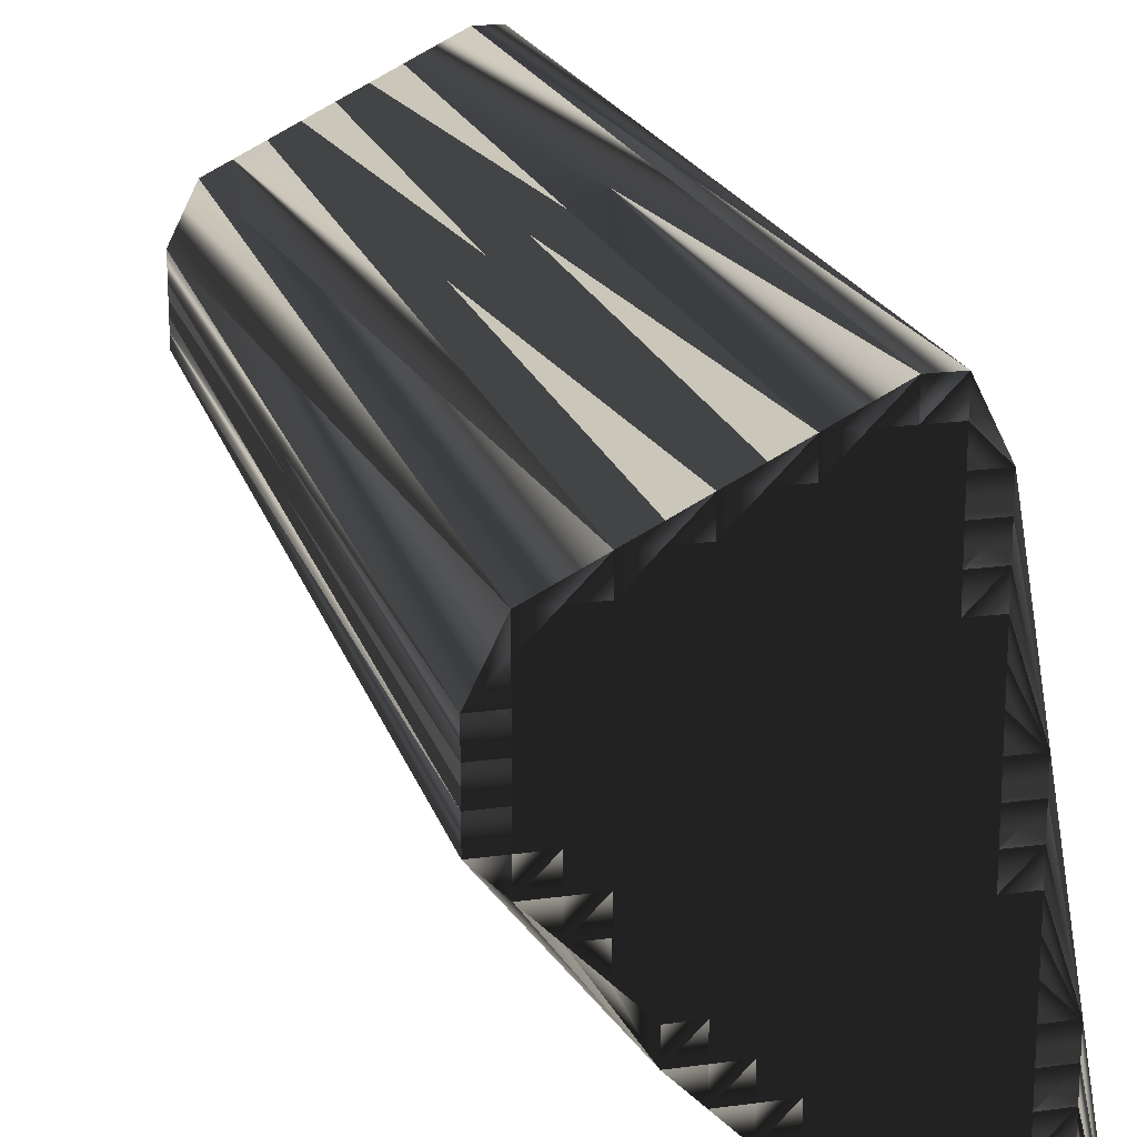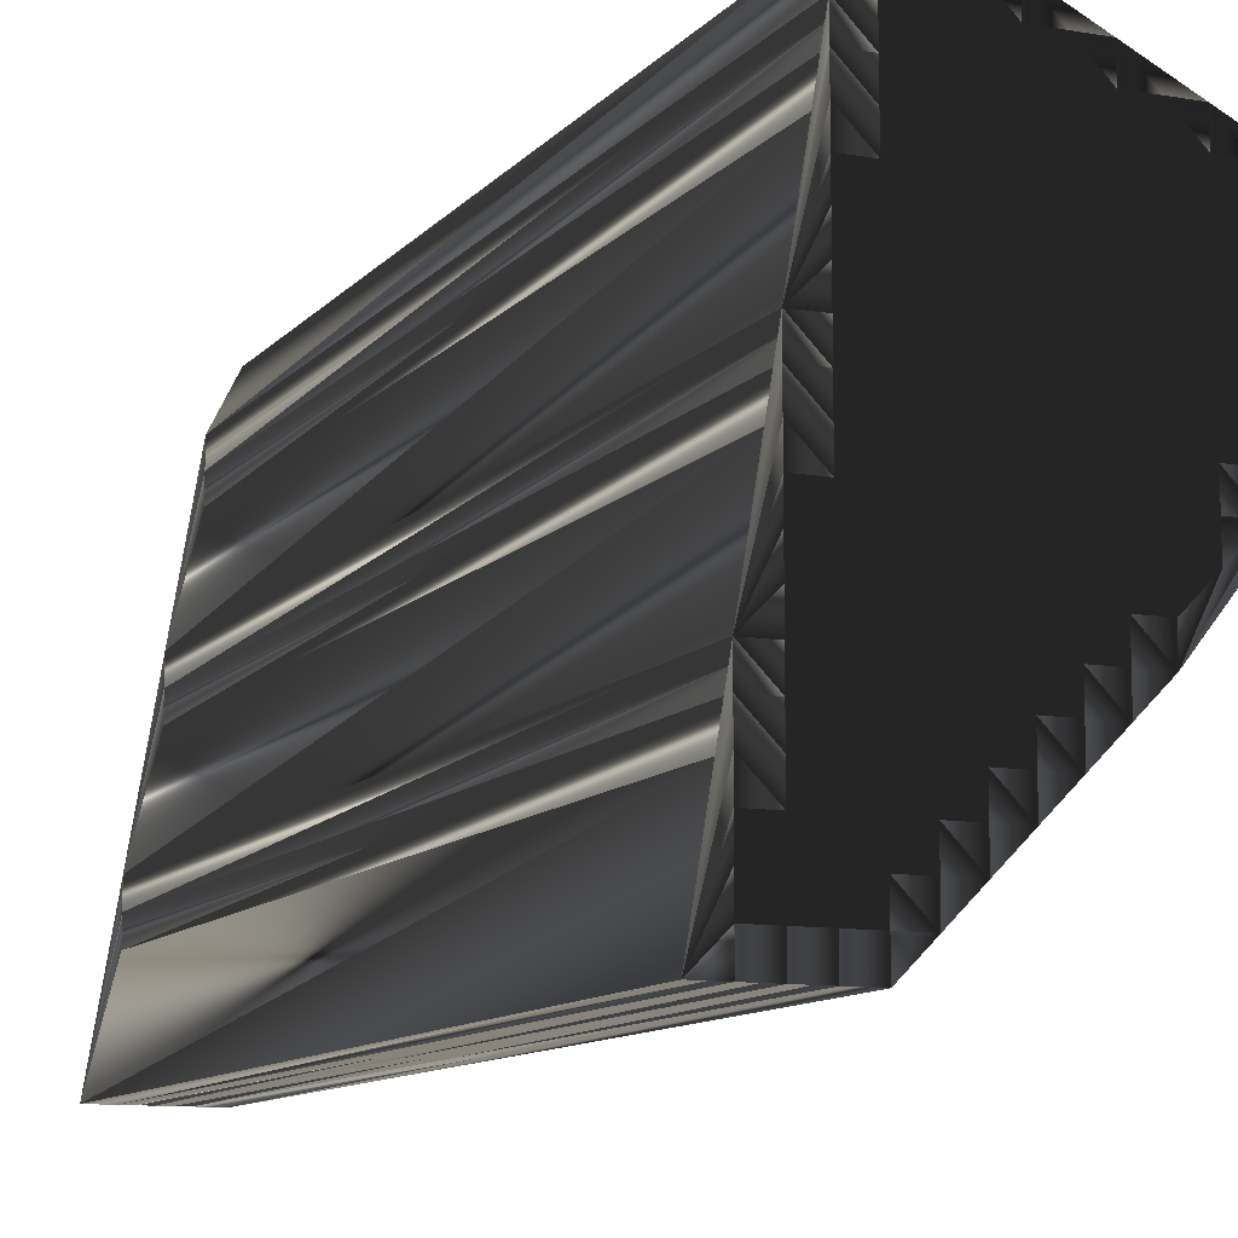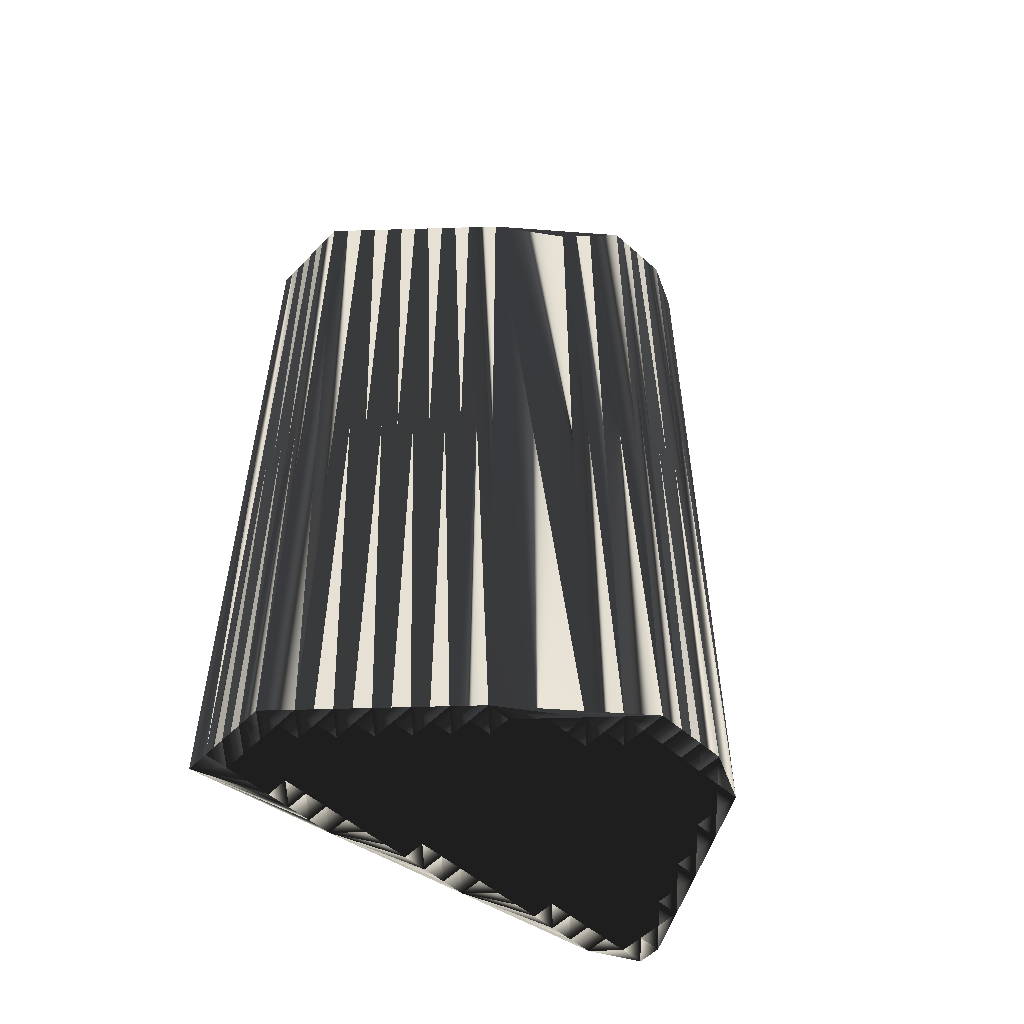
<metadata>
{"format":"obj","ext":"obj","renderer":"f3d","projection":"perspective","resolution":1024,"background":"white","views":[{"elev":19.1,"azim":165.4,"up":"+Y"},{"elev":-10.7,"azim":-23.5,"up":"+Y"},{"elev":-54.0,"azim":46.8,"up":"+Z"}]}
</metadata>
<code>
v 43.31 377 0
v 44.11 377 0
v 44.11 377.8 0
v 44.11 378.6 0
v 44.11 379.4 0
v 44.11 380.2 0
v 44.11 381 0
v 44.11 381.8 0
v 44.91 377 0
v 44.91 377.8 0
v 44.91 378.6 0
v 44.91 379.4 0
v 44.91 380.2 0
v 44.91 381 0
v 44.91 381.8 0
v 44.91 382.6 0
v 44.91 383.4 0
v 44.91 384.2 0
v 44.91 385 0
v 44.91 385.8 0
v 44.91 386.6 0
v 45.71 377 0
v 45.71 377.8 0
v 45.71 378.6 0
v 45.71 379.4 0
v 45.71 380.2 0
v 45.71 381 0
v 45.71 381.8 0
v 45.71 382.6 0
v 45.71 383.4 0
v 45.71 384.2 0
v 45.71 385 0
v 45.71 385.8 0
v 45.71 386.6 0
v 45.71 387.4 0
v 45.71 388.2 0
v 45.71 389 0
v 45.71 389.8 0
v 45.71 390.6 0
v 45.71 391.4 0
v 46.51 377 0
v 46.51 377.8 0
v 46.51 378.6 0
v 46.51 379.4 0
v 46.51 380.2 0
v 46.51 381 0
v 46.51 381.8 0
v 46.51 382.6 0
v 46.51 383.4 0
v 46.51 384.2 0
v 46.51 385 0
v 46.51 385.8 0
v 46.51 386.6 0
v 46.51 387.4 0
v 46.51 388.2 0
v 46.51 389 0
v 46.51 389.8 0
v 46.51 390.6 0
v 46.51 391.4 0
v 46.51 392.2 0
v 46.51 393 0
v 47.31 377.8 0
v 47.31 378.6 0
v 47.31 379.4 0
v 47.31 380.2 0
v 47.31 381 0
v 47.31 381.8 0
v 47.31 382.6 0
v 47.31 383.4 0
v 47.31 384.2 0
v 47.31 385 0
v 47.31 385.8 0
v 47.31 386.6 0
v 47.31 387.4 0
v 47.31 388.2 0
v 47.31 389 0
v 47.31 389.8 0
v 47.31 390.6 0
v 47.31 391.4 0
v 47.31 392.2 0
v 47.31 393 0
v 48.11 378.6 0
v 48.11 379.4 0
v 48.11 380.2 0
v 48.11 381 0
v 48.11 381.8 0
v 48.11 382.6 0
v 48.11 383.4 0
v 48.11 384.2 0
v 48.11 385 0
v 48.11 385.8 0
v 48.11 386.6 0
v 48.11 387.4 0
v 48.11 388.2 0
v 48.11 389 0
v 48.11 389.8 0
v 48.11 390.6 0
v 48.11 391.4 0
v 48.11 392.2 0
v 48.91 379.4 0
v 48.91 380.2 0
v 48.91 381 0
v 48.91 381.8 0
v 48.91 382.6 0
v 48.91 383.4 0
v 48.91 384.2 0
v 48.91 385 0
v 48.91 385.8 0
v 48.91 386.6 0
v 48.91 387.4 0
v 48.91 388.2 0
v 48.91 389 0
v 48.91 389.8 0
v 48.91 390.6 0
v 48.91 391.4 0
v 48.91 392.2 0
v 49.71 380.2 0
v 49.71 381 0
v 49.71 381.8 0
v 49.71 382.6 0
v 49.71 383.4 0
v 49.71 384.2 0
v 49.71 385 0
v 49.71 385.8 0
v 49.71 386.6 0
v 49.71 387.4 0
v 49.71 388.2 0
v 49.71 389 0
v 49.71 389.8 0
v 49.71 390.6 0
v 49.71 391.4 0
v 50.51 381 0
v 50.51 381.8 0
v 50.51 382.6 0
v 50.51 383.4 0
v 50.51 384.2 0
v 50.51 385 0
v 50.51 385.8 0
v 50.51 386.6 0
v 50.51 387.4 0
v 50.51 388.2 0
v 50.51 389 0
v 50.51 389.8 0
v 50.51 390.6 0
v 50.51 391.4 0
v 51.31 381.8 0
v 51.31 382.6 0
v 51.31 383.4 0
v 51.31 384.2 0
v 51.31 385 0
v 51.31 385.8 0
v 51.31 386.6 0
v 51.31 387.4 0
v 51.31 388.2 0
v 51.31 389 0
v 51.31 389.8 0
v 51.31 390.6 0
v 52.11 383.4 0
v 52.11 384.2 0
v 52.11 385 0
v 52.11 385.8 0
v 52.11 386.6 0
v 52.11 387.4 0
v 52.11 388.2 0
v 52.11 389 0
v 52.11 389.8 0
v 52.11 390.6 0
v 52.91 384.2 0
v 52.91 385 0
v 52.91 385.8 0
v 52.91 386.6 0
v 52.91 387.4 0
v 52.91 388.2 0
v 52.91 389 0
v 52.91 389.8 0
v 53.71 385 0
v 53.71 385.8 0
v 53.71 386.6 0
v 53.71 387.4 0
v 53.71 388.2 0
v 53.71 389 0
v 53.71 389.8 0
v 54.51 385.8 0
v 54.51 386.6 0
v 54.51 387.4 0
v 54.51 388.2 0
v 43.31 377 30
v 44.11 377 30
v 44.11 377.8 30
v 44.11 378.6 30
v 44.11 379.4 30
v 44.11 380.2 30
v 44.11 381 30
v 44.11 381.8 30
v 44.91 377 30
v 44.91 377.8 30
v 44.91 378.6 30
v 44.91 379.4 30
v 44.91 380.2 30
v 44.91 381 30
v 44.91 381.8 30
v 44.91 382.6 30
v 44.91 383.4 30
v 44.91 384.2 30
v 44.91 385 30
v 44.91 385.8 30
v 44.91 386.6 30
v 45.71 377 30
v 45.71 377.8 30
v 45.71 378.6 30
v 45.71 379.4 30
v 45.71 380.2 30
v 45.71 381 30
v 45.71 381.8 30
v 45.71 382.6 30
v 45.71 383.4 30
v 45.71 384.2 30
v 45.71 385 30
v 45.71 385.8 30
v 45.71 386.6 30
v 45.71 387.4 30
v 45.71 388.2 30
v 45.71 389 30
v 45.71 389.8 30
v 45.71 390.6 30
v 45.71 391.4 30
v 46.51 377 30
v 46.51 377.8 30
v 46.51 378.6 30
v 46.51 379.4 30
v 46.51 380.2 30
v 46.51 381 30
v 46.51 381.8 30
v 46.51 382.6 30
v 46.51 383.4 30
v 46.51 384.2 30
v 46.51 385 30
v 46.51 385.8 30
v 46.51 386.6 30
v 46.51 387.4 30
v 46.51 388.2 30
v 46.51 389 30
v 46.51 389.8 30
v 46.51 390.6 30
v 46.51 391.4 30
v 46.51 392.2 30
v 46.51 393 30
v 47.31 377.8 30
v 47.31 378.6 30
v 47.31 379.4 30
v 47.31 380.2 30
v 47.31 381 30
v 47.31 381.8 30
v 47.31 382.6 30
v 47.31 383.4 30
v 47.31 384.2 30
v 47.31 385 30
v 47.31 385.8 30
v 47.31 386.6 30
v 47.31 387.4 30
v 47.31 388.2 30
v 47.31 389 30
v 47.31 389.8 30
v 47.31 390.6 30
v 47.31 391.4 30
v 47.31 392.2 30
v 47.31 393 30
v 48.11 378.6 30
v 48.11 379.4 30
v 48.11 380.2 30
v 48.11 381 30
v 48.11 381.8 30
v 48.11 382.6 30
v 48.11 383.4 30
v 48.11 384.2 30
v 48.11 385 30
v 48.11 385.8 30
v 48.11 386.6 30
v 48.11 387.4 30
v 48.11 388.2 30
v 48.11 389 30
v 48.11 389.8 30
v 48.11 390.6 30
v 48.11 391.4 30
v 48.11 392.2 30
v 48.91 379.4 30
v 48.91 380.2 30
v 48.91 381 30
v 48.91 381.8 30
v 48.91 382.6 30
v 48.91 383.4 30
v 48.91 384.2 30
v 48.91 385 30
v 48.91 385.8 30
v 48.91 386.6 30
v 48.91 387.4 30
v 48.91 388.2 30
v 48.91 389 30
v 48.91 389.8 30
v 48.91 390.6 30
v 48.91 391.4 30
v 48.91 392.2 30
v 49.71 380.2 30
v 49.71 381 30
v 49.71 381.8 30
v 49.71 382.6 30
v 49.71 383.4 30
v 49.71 384.2 30
v 49.71 385 30
v 49.71 385.8 30
v 49.71 386.6 30
v 49.71 387.4 30
v 49.71 388.2 30
v 49.71 389 30
v 49.71 389.8 30
v 49.71 390.6 30
v 49.71 391.4 30
v 50.51 381 30
v 50.51 381.8 30
v 50.51 382.6 30
v 50.51 383.4 30
v 50.51 384.2 30
v 50.51 385 30
v 50.51 385.8 30
v 50.51 386.6 30
v 50.51 387.4 30
v 50.51 388.2 30
v 50.51 389 30
v 50.51 389.8 30
v 50.51 390.6 30
v 50.51 391.4 30
v 51.31 381.8 30
v 51.31 382.6 30
v 51.31 383.4 30
v 51.31 384.2 30
v 51.31 385 30
v 51.31 385.8 30
v 51.31 386.6 30
v 51.31 387.4 30
v 51.31 388.2 30
v 51.31 389 30
v 51.31 389.8 30
v 51.31 390.6 30
v 52.11 383.4 30
v 52.11 384.2 30
v 52.11 385 30
v 52.11 385.8 30
v 52.11 386.6 30
v 52.11 387.4 30
v 52.11 388.2 30
v 52.11 389 30
v 52.11 389.8 30
v 52.11 390.6 30
v 52.91 384.2 30
v 52.91 385 30
v 52.91 385.8 30
v 52.91 386.6 30
v 52.91 387.4 30
v 52.91 388.2 30
v 52.91 389 30
v 52.91 389.8 30
v 53.71 385 30
v 53.71 385.8 30
v 53.71 386.6 30
v 53.71 387.4 30
v 53.71 388.2 30
v 53.71 389 30
v 53.71 389.8 30
v 54.51 385.8 30
v 54.51 386.6 30
v 54.51 387.4 30
v 54.51 388.2 30
f 28 47 29
f 18 19 8
f 27 15 14
f 86 68 67
f 86 87 68
f 130 114 129
f 21 37 38
f 56 37 55
f 126 125 139
f 128 129 113
f 116 99 115
f 36 35 54
f 53 34 52
f 44 26 25
f 94 111 95
f 44 63 64
f 82 83 64
f 26 45 27
f 82 64 63
f 14 13 26
f 84 85 66
f 102 85 101
f 47 67 48
f 70 88 89
f 85 67 66
f 8 1 7
f 7 6 13
f 10 4 3
f 42 24 23
f 7 14 8
f 28 16 15
f 15 8 14
f 37 56 38
f 21 34 35
f 97 79 78
f 75 56 55
f 113 97 96
f 93 75 74
f 114 98 97
f 96 78 77
f 103 104 87
f 76 94 95
f 76 77 57
f 74 55 54
f 93 92 109
f 126 111 110
f 93 74 92
f 163 154 153
f 129 128 142
f 175 166 174
f 115 98 114
f 114 97 113
f 99 98 115
f 145 144 157
f 127 141 128
f 165 156 155
f 125 138 139
f 126 139 140
f 140 139 152
f 141 154 142
f 174 165 173
f 153 162 163
f 164 165 155
f 124 137 138
f 185 180 179
f 68 69 49
f 110 109 125
f 33 51 52
f 148 149 136
f 118 119 103
f 85 102 86
f 146 176 168
f 138 150 151
f 146 133 132
f 149 158 159
f 151 152 139
f 176 177 170
f 146 147 134
f 25 13 12
f 5 11 12
f 1 2 3
f 23 10 22
f 11 5 4
f 4 1 3
f 12 6 5
f 5 1 4
f 3 2 9
f 62 43 42
f 11 4 10
f 10 3 9
f 41 23 22
f 22 10 9
f 11 10 23
f 44 43 63
f 23 41 42
f 42 41 62
f 82 63 62
f 62 63 43
f 12 11 24
f 46 65 66
f 82 100 83
f 65 84 66
f 43 25 24
f 24 11 23
f 12 24 25
f 26 44 45
f 44 25 43
f 43 24 42
f 44 64 45
f 45 46 27
f 45 65 46
f 47 66 67
f 45 64 65
f 65 64 83
f 65 83 84
f 84 83 100
f 84 101 85
f 85 86 67
f 86 103 87
f 21 20 33
f 68 49 48
f 46 47 28
f 71 90 72
f 68 48 67
f 50 31 49
f 69 68 87
f 30 17 29
f 46 28 27
f 18 17 30
f 30 29 48
f 29 16 28
f 28 15 27
f 46 66 47
f 47 48 29
f 7 1 6
f 6 1 5
f 14 7 13
f 13 6 12
f 29 17 16
f 16 8 15
f 18 8 17
f 17 8 16
f 27 14 26
f 26 13 25
f 19 31 32
f 19 20 8
f 19 18 31
f 92 74 73
f 18 30 31
f 31 30 49
f 69 50 49
f 49 30 48
f 32 31 50
f 91 90 107
f 54 35 53
f 53 52 72
f 19 32 20
f 20 21 8
f 20 32 33
f 33 32 51
f 36 21 35
f 34 21 33
f 21 36 37
f 37 36 55
f 21 38 39
f 39 38 57
f 21 39 40
f 77 58 57
f 79 60 59
f 58 40 39
f 40 59 60
f 114 130 115
f 33 52 34
f 34 53 35
f 55 36 54
f 54 53 73
f 75 94 76
f 56 57 38
f 56 76 57
f 58 78 59
f 56 75 76
f 78 96 97
f 59 40 58
f 58 39 57
f 40 60 61
f 61 60 80
f 61 80 81
f 81 80 99
f 98 80 79
f 76 95 77
f 77 78 58
f 80 60 79
f 79 59 78
f 99 80 98
f 98 79 97
f 108 92 91
f 91 92 73
f 75 93 94
f 127 111 126
f 91 73 72
f 72 73 53
f 75 55 74
f 74 54 73
f 50 70 51
f 50 51 32
f 50 69 70
f 51 71 52
f 88 87 104
f 70 71 51
f 70 89 71
f 71 72 52
f 91 72 90
f 87 88 69
f 92 108 109
f 124 108 123
f 94 93 110
f 110 93 109
f 126 110 125
f 124 109 108
f 128 113 112
f 127 126 140
f 127 112 111
f 141 127 140
f 140 153 141
f 141 142 128
f 94 110 111
f 112 127 128
f 113 96 112
f 112 95 111
f 77 95 96
f 96 95 112
f 143 144 130
f 129 114 113
f 81 99 116
f 144 145 131
f 131 116 115
f 131 130 144
f 144 143 156
f 116 131 145
f 167 157 166
f 131 115 130
f 130 129 143
f 141 153 154
f 142 143 129
f 165 166 156
f 155 143 142
f 157 144 156
f 156 143 155
f 181 175 174
f 173 165 164
f 157 156 166
f 166 165 174
f 145 157 167
f 181 180 186
f 175 167 166
f 167 175 182
f 182 175 181
f 180 174 173
f 140 152 153
f 181 174 180
f 179 173 172
f 182 181 186
f 163 171 172
f 172 173 164
f 184 185 179
f 179 180 173
f 164 155 154
f 154 155 142
f 172 164 163
f 163 164 154
f 151 161 152
f 152 162 153
f 151 160 161
f 162 171 163
f 162 161 170
f 171 178 172
f 184 179 178
f 178 179 172
f 185 186 180
f 183 178 177
f 177 178 171
f 184 178 183
f 160 168 169
f 162 170 171
f 168 158 146
f 176 183 177
f 158 168 159
f 150 160 151
f 159 168 160
f 152 161 162
f 160 169 161
f 161 169 170
f 169 176 170
f 170 177 171
f 125 124 138
f 138 151 139
f 137 149 150
f 150 159 160
f 107 90 106
f 121 135 122
f 125 109 124
f 124 123 137
f 105 121 106
f 91 107 108
f 106 122 107
f 107 123 108
f 123 107 122
f 136 135 148
f 123 122 136
f 137 150 138
f 148 158 149
f 149 159 150
f 120 121 105
f 71 89 90
f 122 106 121
f 134 120 133
f 105 106 89
f 88 70 69
f 88 105 89
f 89 106 90
f 100 101 84
f 101 117 102
f 102 103 86
f 102 118 103
f 88 104 105
f 103 119 104
f 104 120 105
f 132 118 117
f 117 101 100
f 102 117 118
f 104 119 120
f 118 132 119
f 119 132 133
f 146 134 133
f 133 120 119
f 149 137 136
f 136 137 123
f 136 122 135
f 134 121 120
f 158 147 146
f 168 176 169
f 147 135 134
f 134 135 121
f 183 176 146
f 158 148 147
f 147 148 135
f 233 214 215
f 205 204 194
f 201 213 200
f 254 272 253
f 273 272 254
f 300 316 315
f 223 207 224
f 223 242 241
f 311 312 325
f 315 314 299
f 285 302 301
f 221 222 240
f 220 239 238
f 212 230 211
f 297 280 281
f 249 230 250
f 269 268 250
f 231 212 213
f 250 268 249
f 199 200 212
f 271 270 252
f 271 288 287
f 253 233 234
f 274 256 275
f 253 271 252
f 187 194 193
f 192 193 199
f 190 196 189
f 210 228 209
f 200 193 194
f 202 214 201
f 194 201 200
f 242 223 224
f 220 207 221
f 265 283 264
f 242 261 241
f 283 299 282
f 261 279 260
f 284 300 283
f 264 282 263
f 290 289 273
f 280 262 281
f 263 262 243
f 241 260 240
f 278 279 295
f 297 312 296
f 260 279 278
f 340 349 339
f 314 315 328
f 352 361 360
f 284 301 300
f 283 300 299
f 284 285 301
f 330 331 343
f 327 313 314
f 342 351 341
f 324 311 325
f 325 312 326
f 325 326 338
f 340 327 328
f 351 360 359
f 348 339 349
f 351 350 341
f 323 310 324
f 366 371 365
f 255 254 235
f 295 296 311
f 237 219 238
f 335 334 322
f 305 304 289
f 288 271 272
f 362 332 354
f 336 324 337
f 319 332 318
f 344 335 345
f 338 337 325
f 363 362 356
f 333 332 320
f 199 211 198
f 197 191 198
f 188 187 189
f 196 209 208
f 191 197 190
f 187 190 189
f 192 198 191
f 187 191 190
f 188 189 195
f 229 248 228
f 190 197 196
f 189 196 195
f 209 227 208
f 196 208 195
f 196 197 209
f 229 230 249
f 227 209 228
f 227 228 248
f 249 268 248
f 249 248 229
f 197 198 210
f 251 232 252
f 286 268 269
f 270 251 252
f 211 229 210
f 197 210 209
f 210 198 211
f 230 212 231
f 211 230 229
f 210 229 228
f 250 230 231
f 232 231 213
f 251 231 232
f 252 233 253
f 250 231 251
f 250 251 269
f 269 251 270
f 269 270 286
f 287 270 271
f 272 271 253
f 289 272 273
f 206 207 219
f 235 254 234
f 233 232 214
f 276 257 258
f 234 254 253
f 217 236 235
f 254 255 273
f 203 216 215
f 214 232 213
f 203 204 216
f 215 216 234
f 202 215 214
f 201 214 213
f 252 232 233
f 234 233 215
f 187 193 192
f 187 192 191
f 193 200 199
f 192 199 198
f 203 215 202
f 194 202 201
f 194 204 203
f 194 203 202
f 200 213 212
f 199 212 211
f 217 205 218
f 206 205 194
f 204 205 217
f 260 278 259
f 216 204 217
f 216 217 235
f 236 255 235
f 216 235 234
f 217 218 236
f 276 277 293
f 221 240 239
f 238 239 258
f 218 205 206
f 207 206 194
f 218 206 219
f 218 219 237
f 207 222 221
f 207 220 219
f 222 207 223
f 222 223 241
f 224 207 225
f 224 225 243
f 225 207 226
f 244 263 243
f 246 265 245
f 226 244 225
f 245 226 246
f 316 300 301
f 238 219 220
f 239 220 221
f 222 241 240
f 239 240 259
f 280 261 262
f 243 242 224
f 262 242 243
f 264 244 245
f 261 242 262
f 282 264 283
f 226 245 244
f 225 244 243
f 246 226 247
f 246 247 266
f 266 247 267
f 266 267 285
f 266 284 265
f 281 262 263
f 264 263 244
f 246 266 265
f 245 265 264
f 266 285 284
f 265 284 283
f 278 294 277
f 278 277 259
f 279 261 280
f 297 313 312
f 259 277 258
f 259 258 239
f 241 261 260
f 240 260 259
f 256 236 237
f 237 236 218
f 255 236 256
f 257 237 238
f 273 274 290
f 257 256 237
f 275 256 257
f 258 257 238
f 258 277 276
f 274 273 255
f 294 278 295
f 294 310 309
f 279 280 296
f 279 296 295
f 296 312 311
f 295 310 294
f 299 314 298
f 312 313 326
f 298 313 297
f 313 327 326
f 339 326 327
f 328 327 314
f 296 280 297
f 313 298 314
f 282 299 298
f 281 298 297
f 281 263 282
f 281 282 298
f 330 329 316
f 300 315 299
f 285 267 302
f 331 330 317
f 302 317 301
f 316 317 330
f 329 330 342
f 317 302 331
f 343 353 352
f 301 317 316
f 315 316 329
f 339 327 340
f 329 328 315
f 352 351 342
f 329 341 328
f 330 343 342
f 329 342 341
f 361 367 360
f 351 359 350
f 342 343 352
f 351 352 360
f 343 331 353
f 366 367 372
f 353 361 352
f 361 353 368
f 361 368 367
f 360 366 359
f 338 326 339
f 360 367 366
f 359 365 358
f 367 368 372
f 357 349 358
f 359 358 350
f 371 370 365
f 366 365 359
f 341 350 340
f 341 340 328
f 350 358 349
f 350 349 340
f 347 337 338
f 348 338 339
f 346 337 347
f 357 348 349
f 347 348 356
f 364 357 358
f 365 370 364
f 365 364 358
f 372 371 366
f 364 369 363
f 364 363 357
f 364 370 369
f 354 346 355
f 356 348 357
f 344 354 332
f 369 362 363
f 354 344 345
f 346 336 337
f 354 345 346
f 347 338 348
f 355 346 347
f 355 347 356
f 362 355 356
f 363 356 357
f 310 311 324
f 337 324 325
f 335 323 336
f 345 336 346
f 276 293 292
f 321 307 308
f 295 311 310
f 309 310 323
f 307 291 292
f 293 277 294
f 308 292 293
f 309 293 294
f 293 309 308
f 321 322 334
f 308 309 322
f 336 323 324
f 344 334 335
f 345 335 336
f 307 306 291
f 275 257 276
f 292 308 307
f 306 320 319
f 292 291 275
f 256 274 255
f 291 274 275
f 292 275 276
f 287 286 270
f 303 287 288
f 289 288 272
f 304 288 289
f 290 274 291
f 305 289 290
f 306 290 291
f 304 318 303
f 287 303 286
f 303 288 304
f 305 290 306
f 318 304 305
f 318 305 319
f 320 332 319
f 306 319 305
f 323 335 322
f 323 322 309
f 308 322 321
f 307 320 306
f 333 344 332
f 362 354 355
f 321 333 320
f 321 320 307
f 362 369 332
f 334 344 333
f 334 333 321
f 1 187 2
f 2 188 187
f 2 188 9
f 9 195 188
f 9 195 22
f 22 208 195
f 22 208 41
f 41 227 208
f 41 227 62
f 62 248 227
f 62 248 82
f 82 268 248
f 82 268 100
f 100 286 268
f 100 286 117
f 117 303 286
f 117 303 132
f 132 318 303
f 132 318 146
f 146 332 318
f 146 332 168
f 168 354 332
f 168 354 176
f 176 362 354
f 176 362 183
f 183 369 362
f 183 369 184
f 184 370 369
f 184 370 185
f 185 371 370
f 185 371 186
f 186 372 371
f 186 372 182
f 182 368 372
f 182 368 167
f 167 353 368
f 167 353 145
f 145 331 353
f 145 331 116
f 116 302 331
f 116 302 81
f 81 267 302
f 81 267 61
f 61 247 267
f 61 247 40
f 40 226 247
f 40 226 39
f 39 225 226
f 39 225 38
f 38 224 225
f 38 224 21
f 21 207 224
f 21 207 20
f 20 206 207
f 20 206 19
f 19 205 206
f 19 205 8
f 8 194 205
f 8 194 7
f 7 193 194
f 7 193 6
f 6 192 193
f 6 192 1
f 1 187 192

</code>
